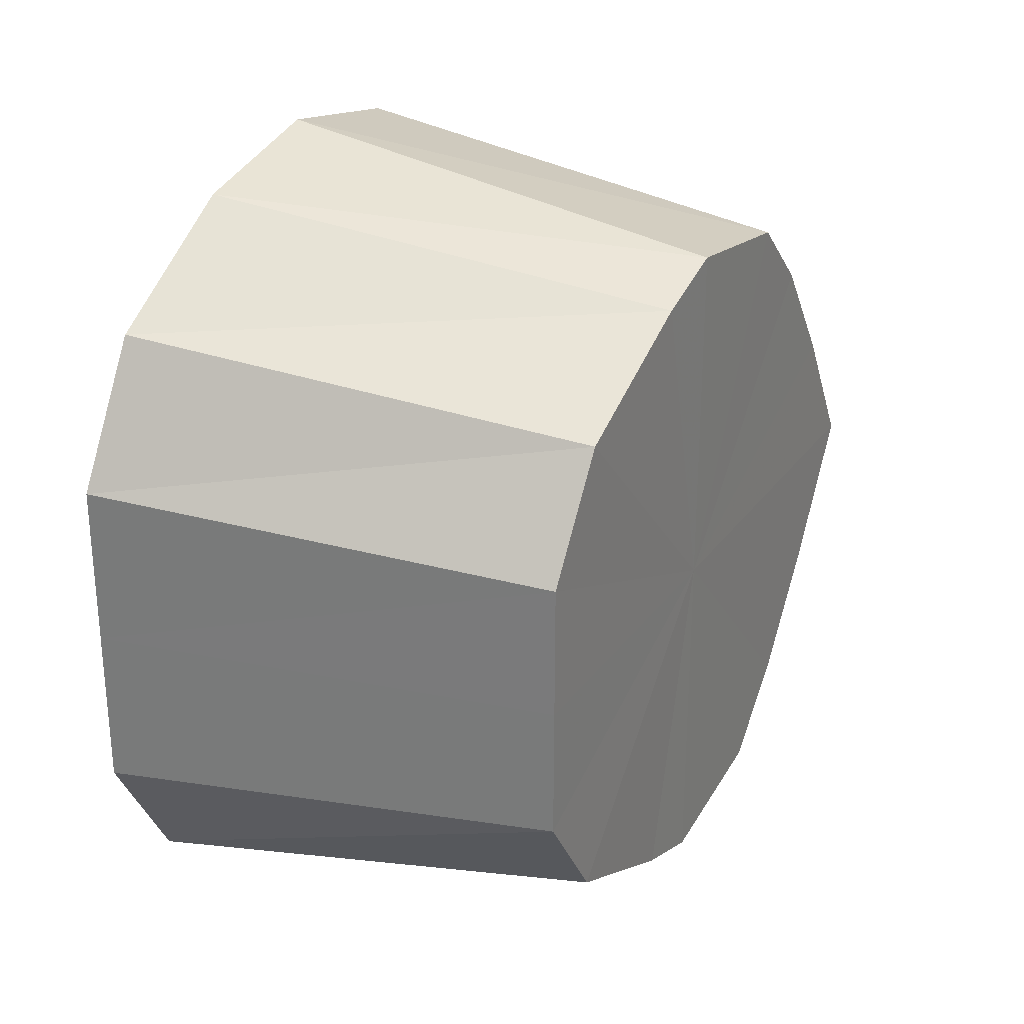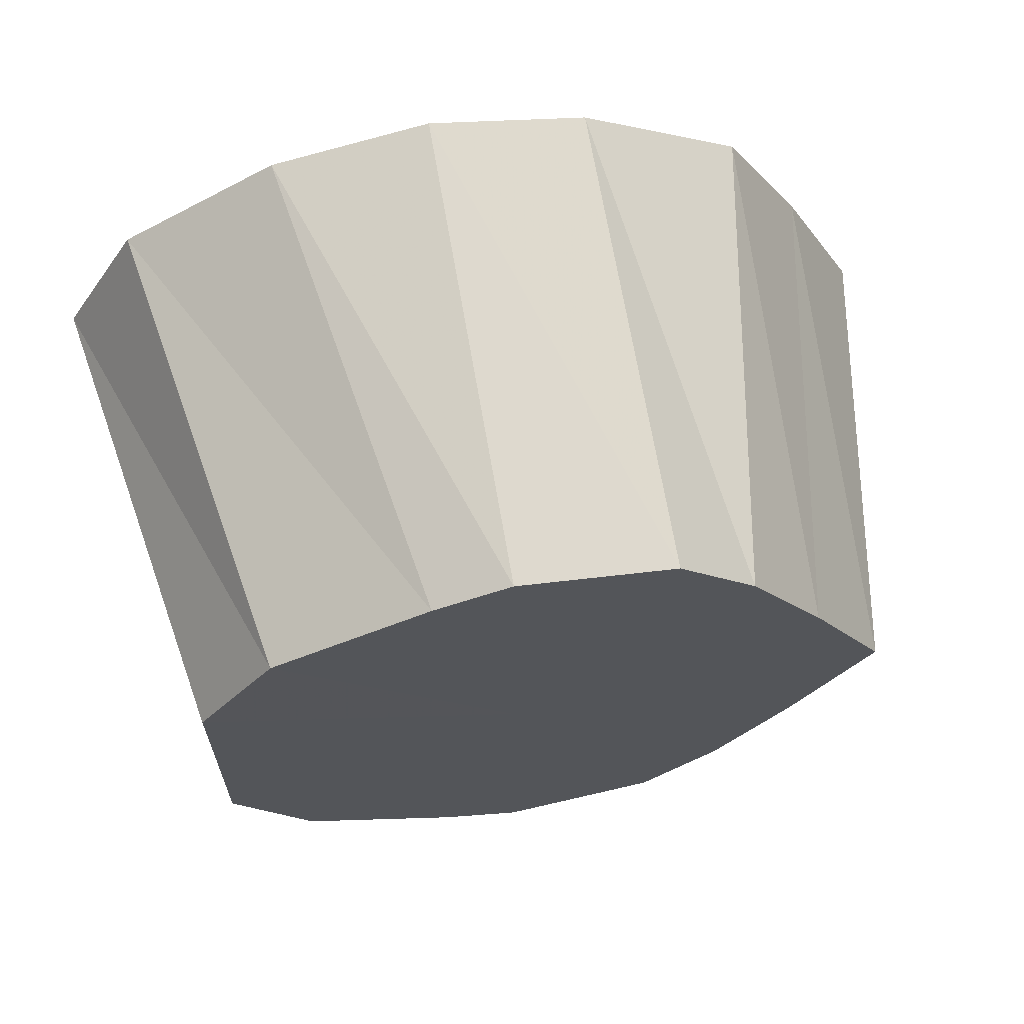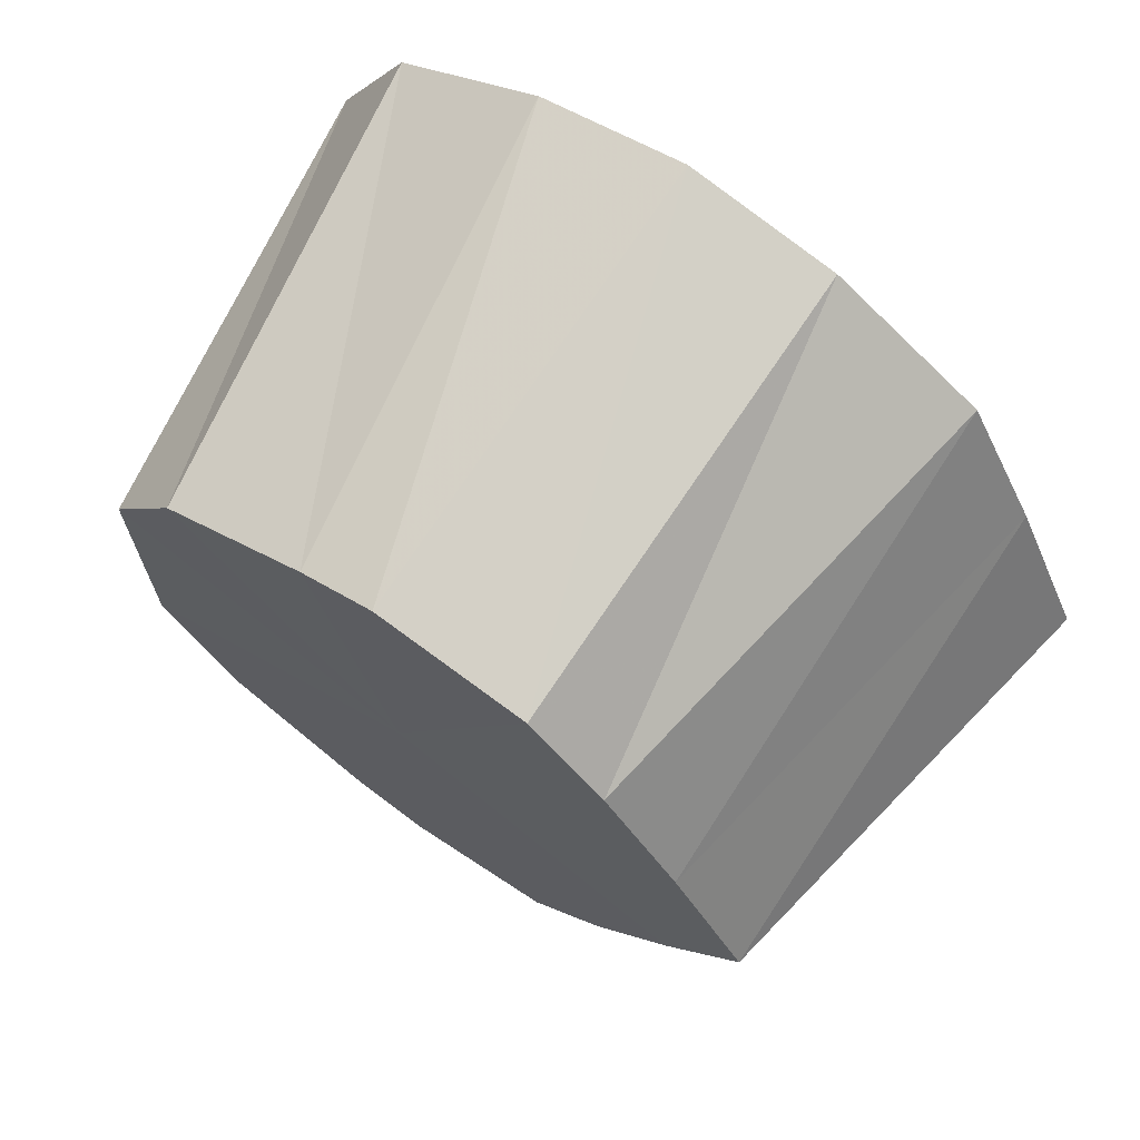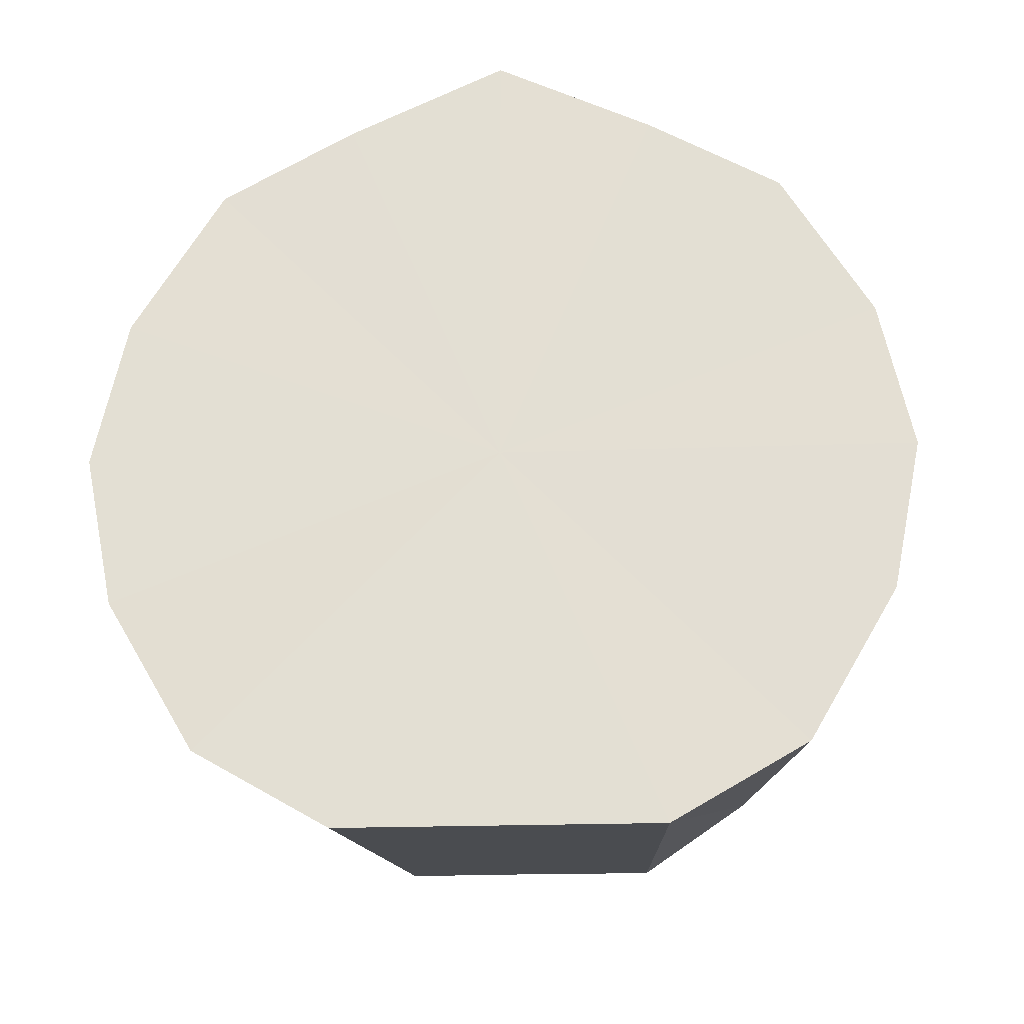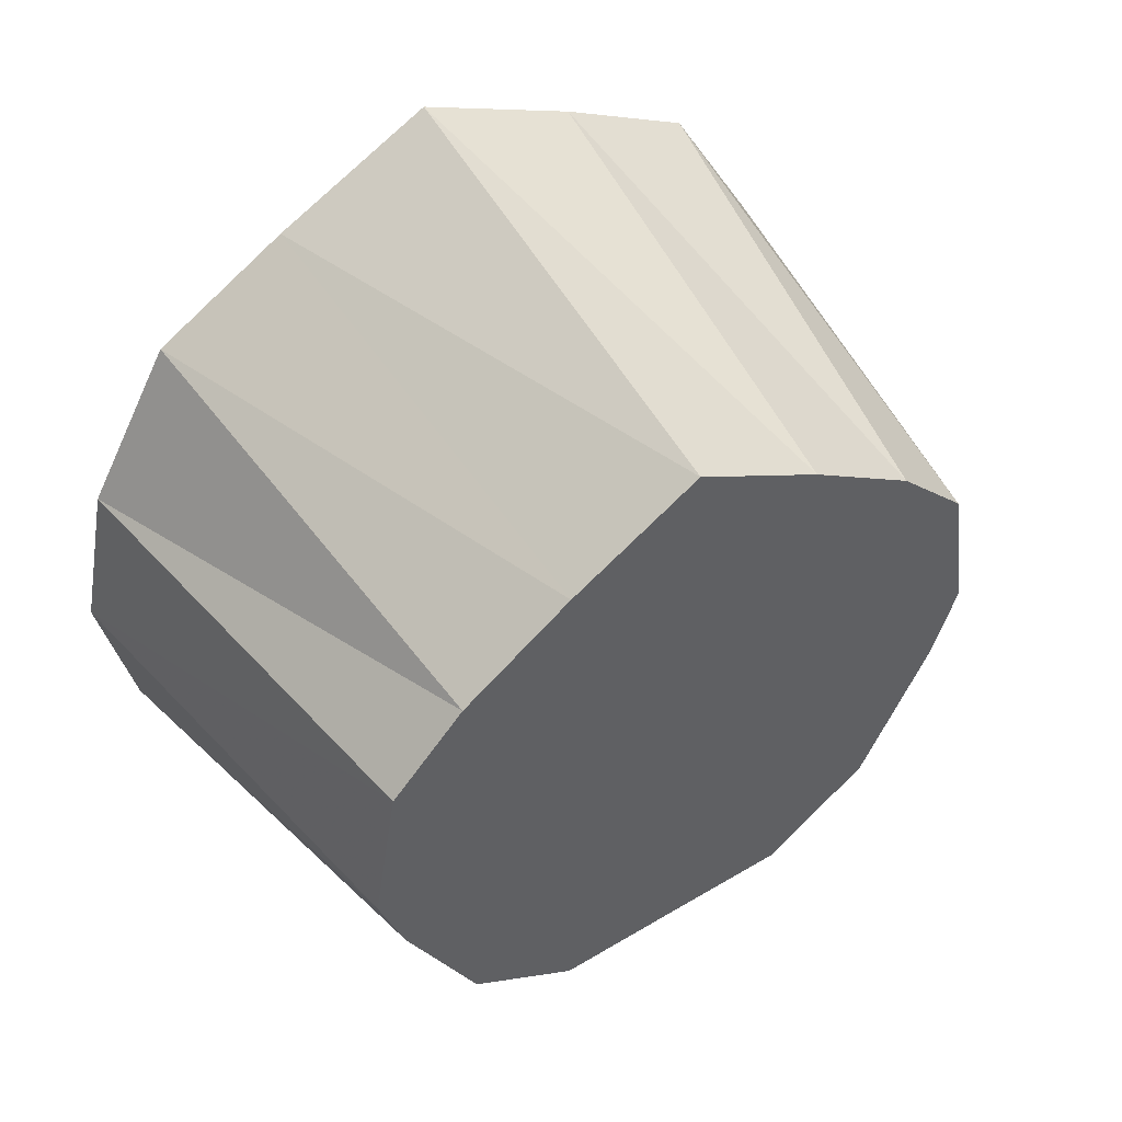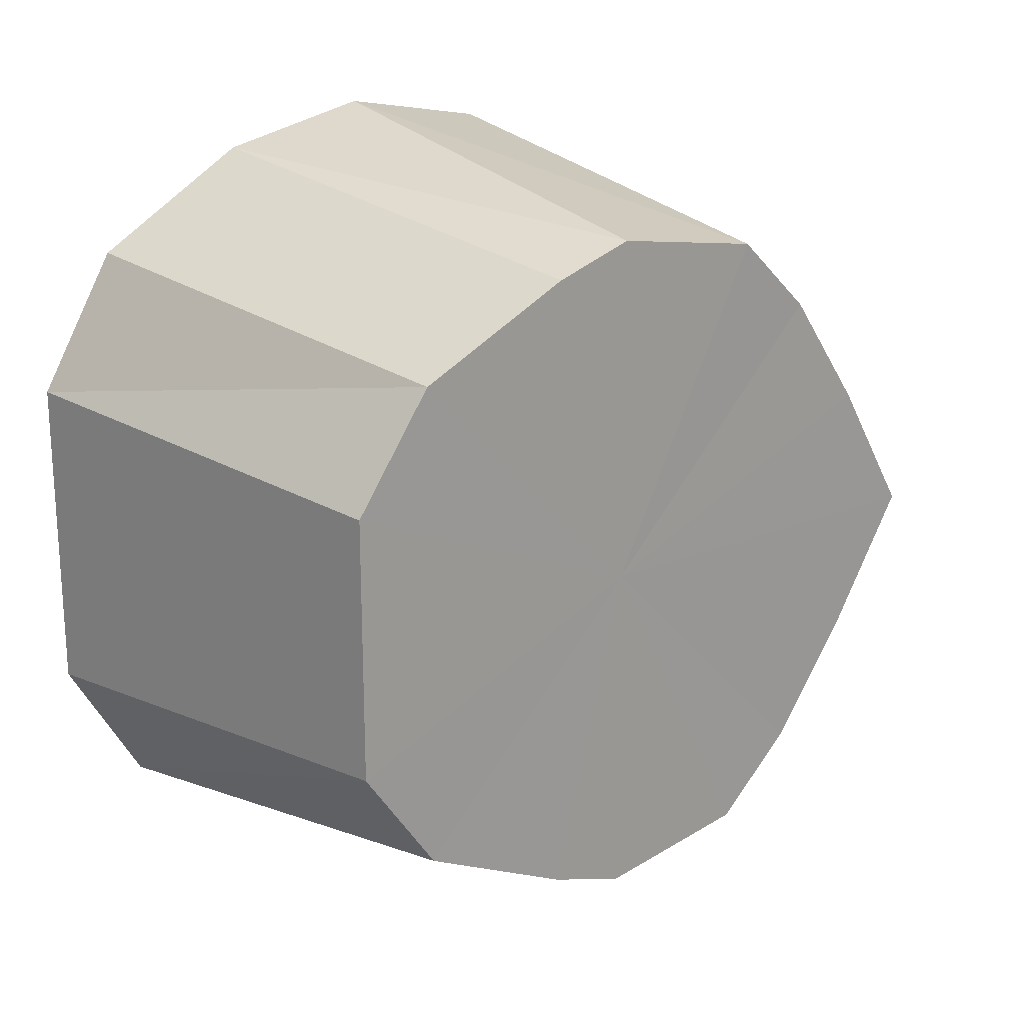
<metadata>
{"format":"obj","ext":"obj","renderer":"f3d","projection":"perspective","resolution":1024,"background":"white","views":[{"elev":28.0,"azim":28.4,"up":"+Z"},{"elev":65.3,"azim":79.7,"up":"+Z"},{"elev":69.3,"azim":124.6,"up":"+Z"},{"elev":-24.4,"azim":-86.9,"up":"+Y"},{"elev":50.1,"azim":56.8,"up":"+Y"},{"elev":20.6,"azim":52.8,"up":"+Z"}]}
</metadata>
<code>
o 23299
v 2227 1871 8.214
v 2227 1871 8.21
v 2227 1871 8.206
v 2227 1871 8.198
v 2227 1871 8.202
v 2227 1871 8.21
v 2227 1871 8.202
v 2227 1871 8.181
v 2227 1871 8.193
v 2227 1871 8.16
v 2227 1871 8.178
v 2227 1871 8.139
v 2227 1871 8.161
v 2227 1871 8.198
v 2227 1871 8.193
v 2227 1871 8.122
v 2227 1871 8.144
v 2227 1871 8.181
v 2227 1871 8.178
v 2227 1871 8.198
v 2227 1871 8.16
v 2227 1871 8.161
v 2227 1871 8.161
v 2227 1871 8.139
v 2227 1871 8.144
v 2227 1871 8.139
v 2227 1871 8.13
v 2227 1871 8.122
v 2227 1871 8.11
v 2227 1871 8.12
v 2227 1871 8.122
v 2227 1871 8.106
v 2227 1871 8.117
v 2227 1871 8.11
v 2227 1871 8.12
v 2227 1871 8.13
v 2227 1871 8.11
v 2227 1871 8.122
v 2227 1871 8.161
v 2227 1871 8.144
v 2227 1871 8.178
v 2227 1871 8.193
v 2227 1871 8.202
v 2227 1871 8.206
v 2227 1871 8.202
v 2227 1871 8.193
v 2227 1871 8.161
v 2227 1871 8.178
v 2227 1871 8.144
v 2227 1871 8.117
v 2227 1871 8.12
v 2227 1871 8.12
v 2227 1871 8.21
v 2227 1871 8.202
v 2227 1871 8.206
v 2227 1871 8.198
v 2227 1871 8.193
v 2227 1871 8.214
v 2227 1871 8.202
v 2227 1871 8.21
v 2227 1871 8.193
v 2227 1871 8.181
v 2227 1871 8.178
v 2227 1871 8.16
v 2227 1871 8.161
v 2227 1871 8.139
v 2227 1871 8.144
v 2227 1871 8.106
v 2227 1871 8.117
v 2227 1871 8.12
v 2227 1871 8.11
v 2227 1871 8.12
v 2227 1871 8.16
v 2227 1871 8.161
v 2227 1871 8.144
v 2227 1871 8.181
v 2227 1871 8.178
v 2227 1871 8.214
v 2227 1871 8.16
v 2227 1871 8.21
v 2227 1871 8.198
v 2227 1871 8.21
v 2227 1871 8.181
v 2227 1871 8.198
v 2227 1871 8.16
v 2227 1871 8.181
v 2227 1871 8.139
v 2227 1871 8.16
v 2227 1871 8.122
v 2227 1871 8.139
v 2227 1871 8.11
v 2227 1871 8.122
v 2227 1871 8.106
v 2227 1871 8.11
f 1 2 3
f 2 4 5
f 6 1 7
f 4 8 9
f 8 10 11
f 10 12 13
f 14 6 15
f 12 16 17
f 18 14 19
f 20 15 19
f 21 18 22
f 19 15 23
f 24 21 25
f 26 25 27
f 28 24 27
f 27 25 23
f 29 28 30
f 31 27 30
f 30 27 23
f 32 29 33
f 34 32 35
f 16 34 36
f 37 35 36
f 36 35 23
f 38 36 17
f 17 36 23
f 39 40 23
f 41 39 23
f 42 41 23
f 43 42 23
f 44 43 23
f 45 44 23
f 46 45 23
f 47 48 23
f 49 47 23
f 50 51 23
f 52 50 23
f 53 54 55
f 56 57 54
f 58 55 59
f 60 59 61
f 62 63 57
f 64 65 63
f 66 67 65
f 68 69 70
f 71 72 69
f 73 74 75
f 76 77 74
f 78 79 80
f 80 79 81
f 82 79 78
f 81 79 83
f 84 79 82
f 83 79 85
f 86 79 84
f 85 79 87
f 88 79 86
f 87 79 89
f 90 79 88
f 89 79 91
f 92 79 90
f 91 79 93
f 94 79 92
f 93 79 94

</code>
